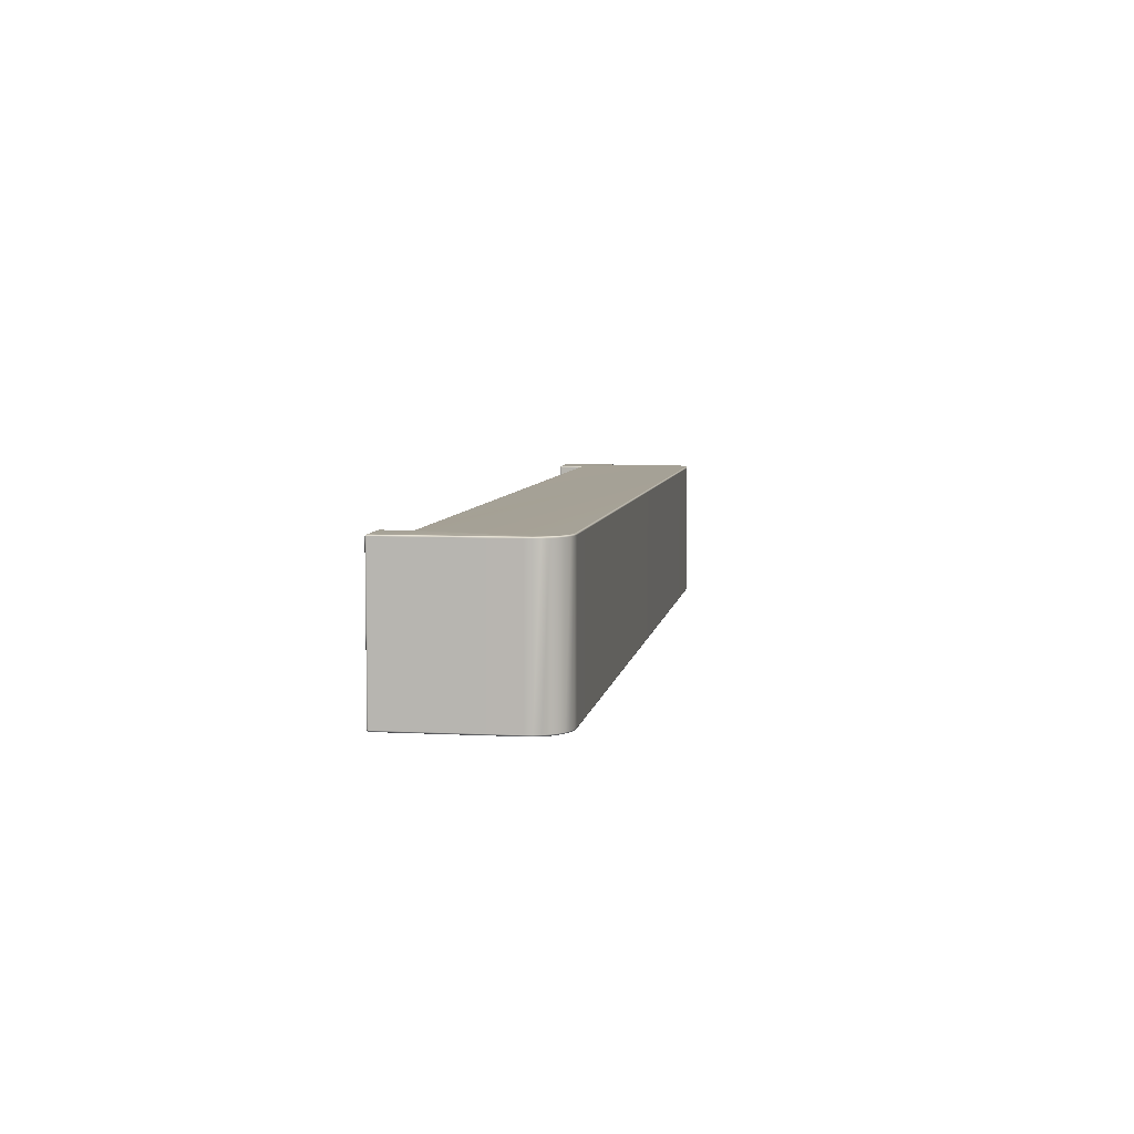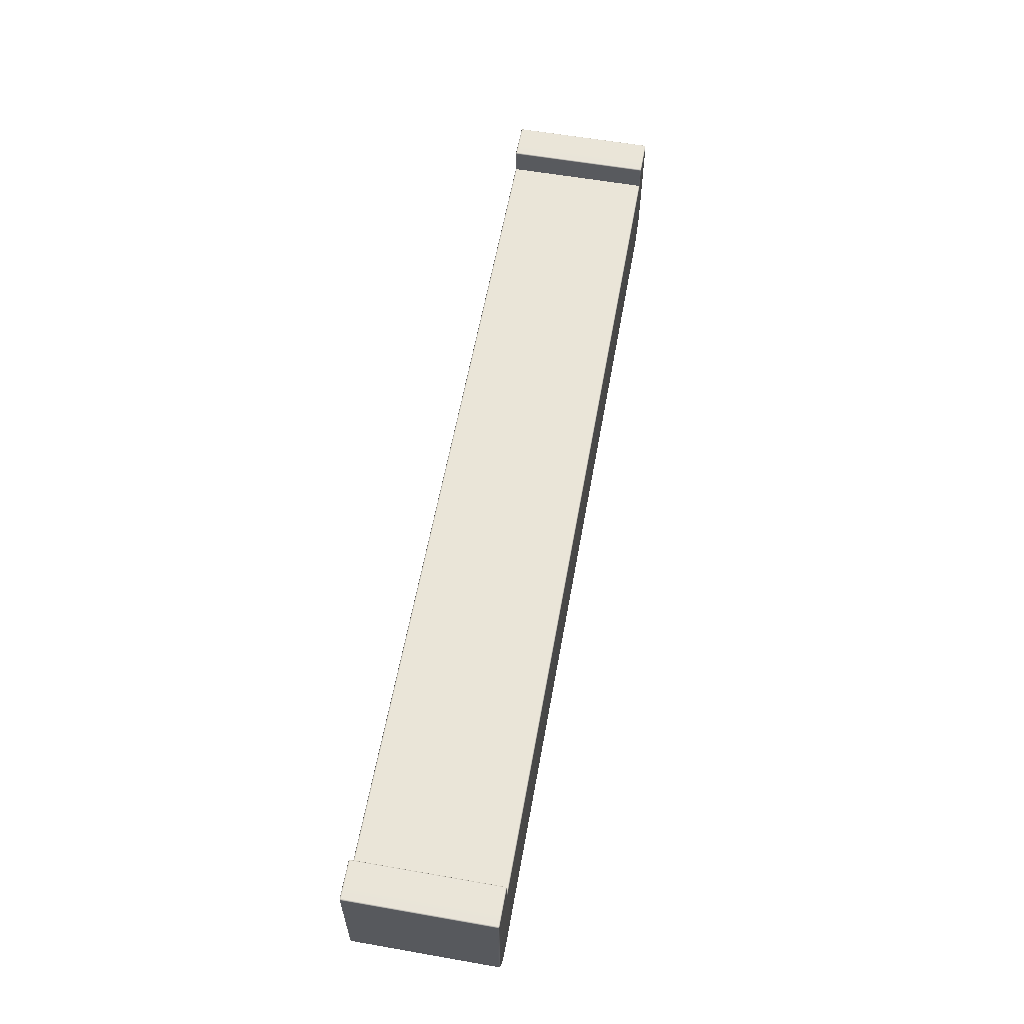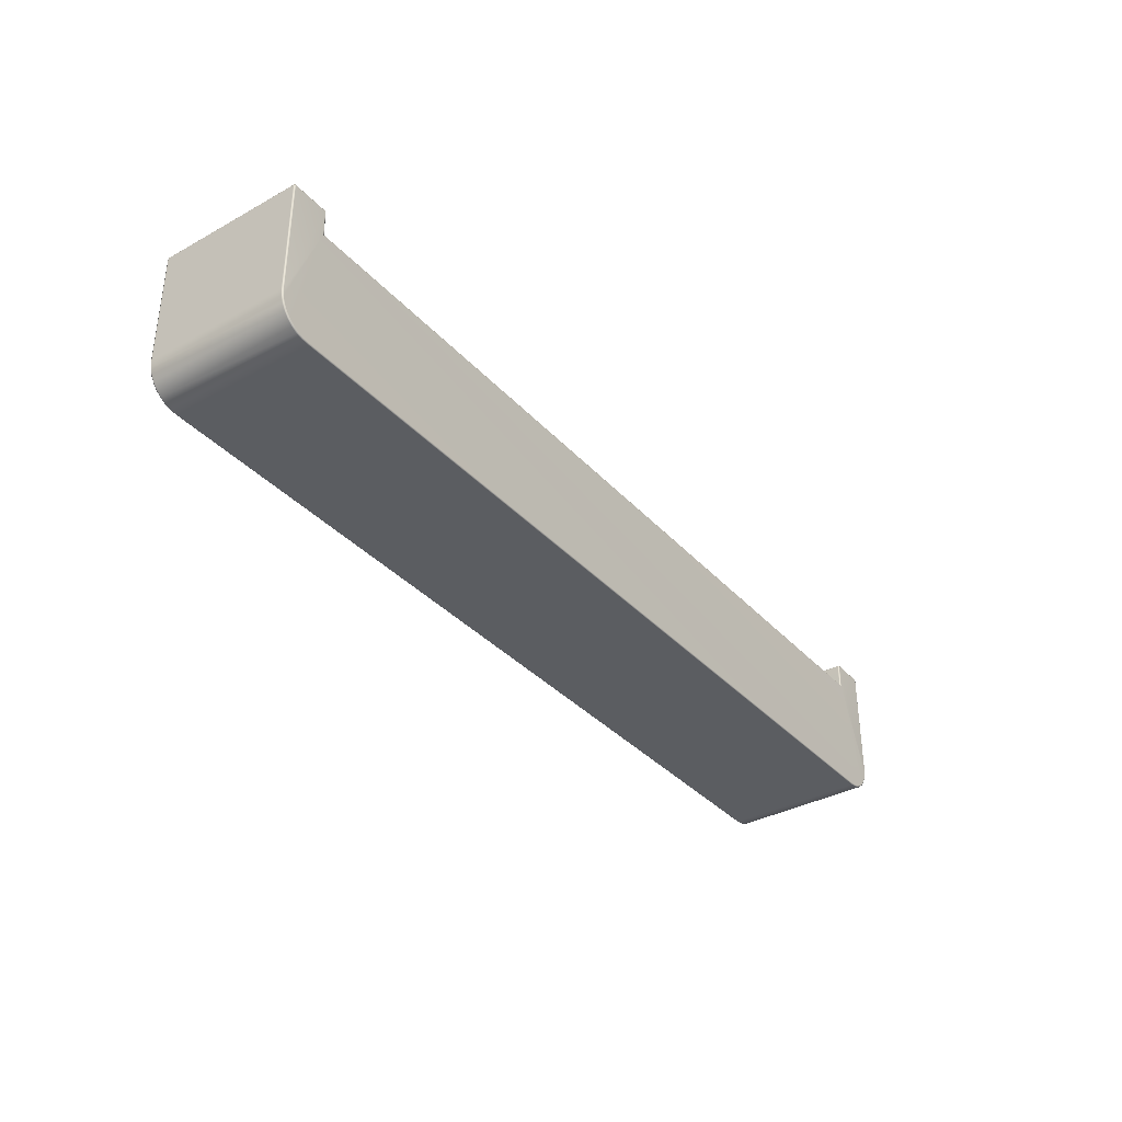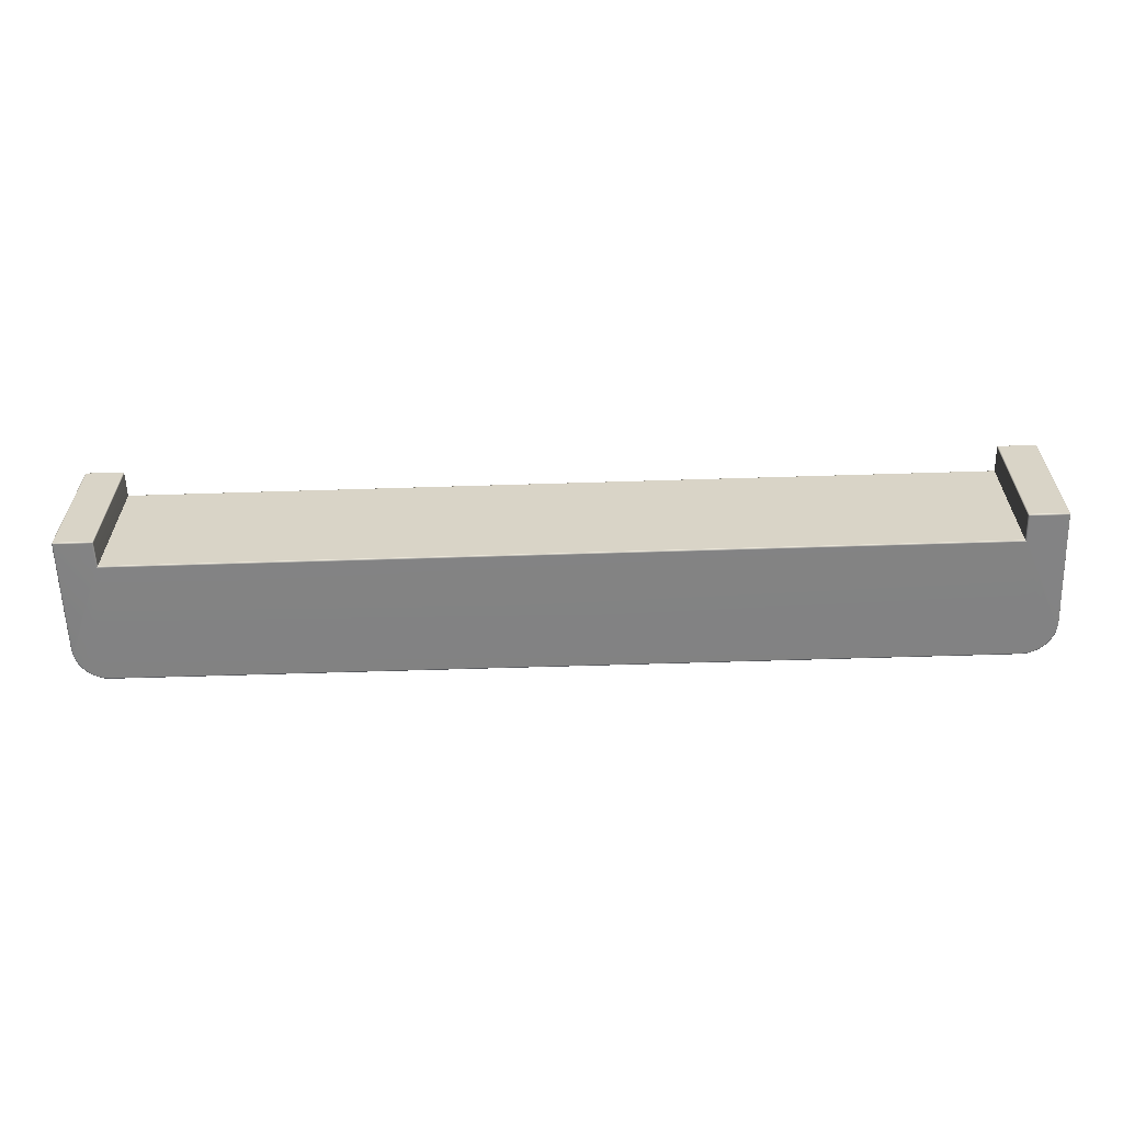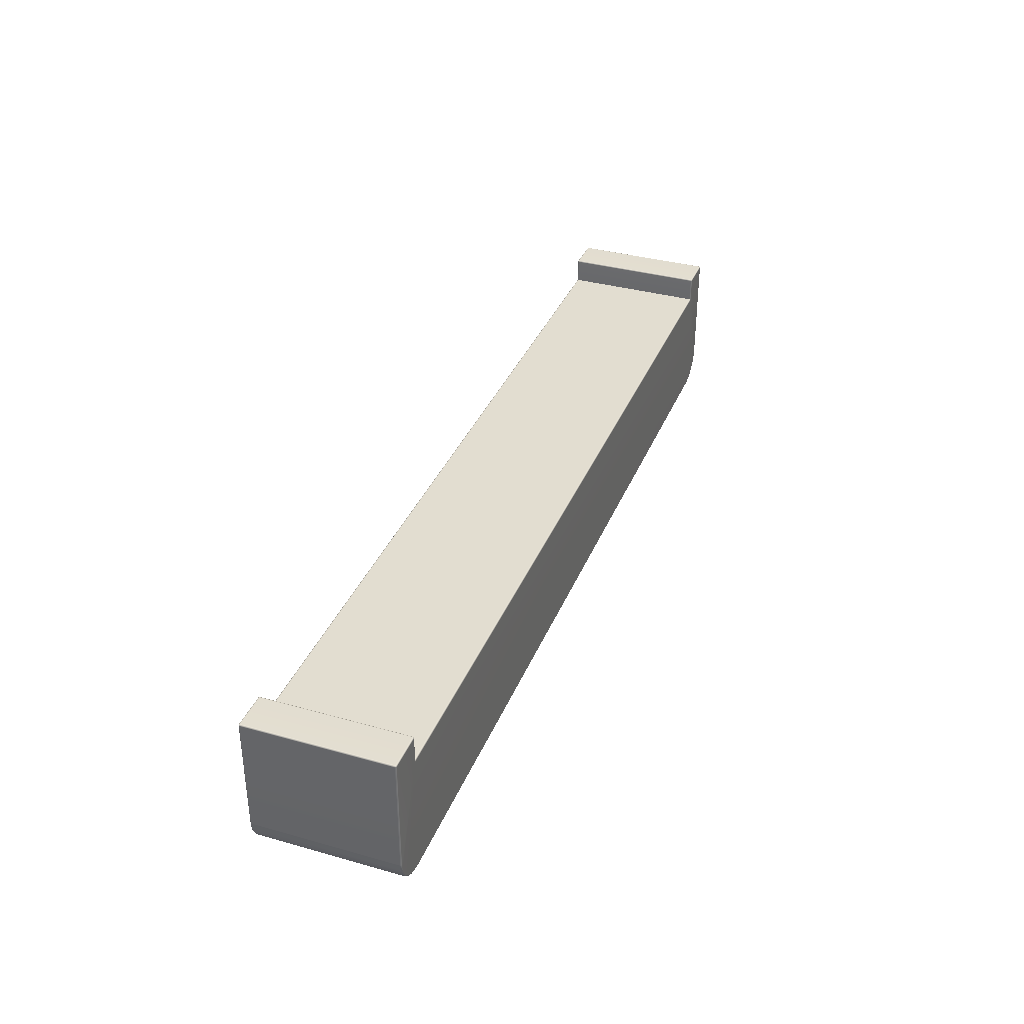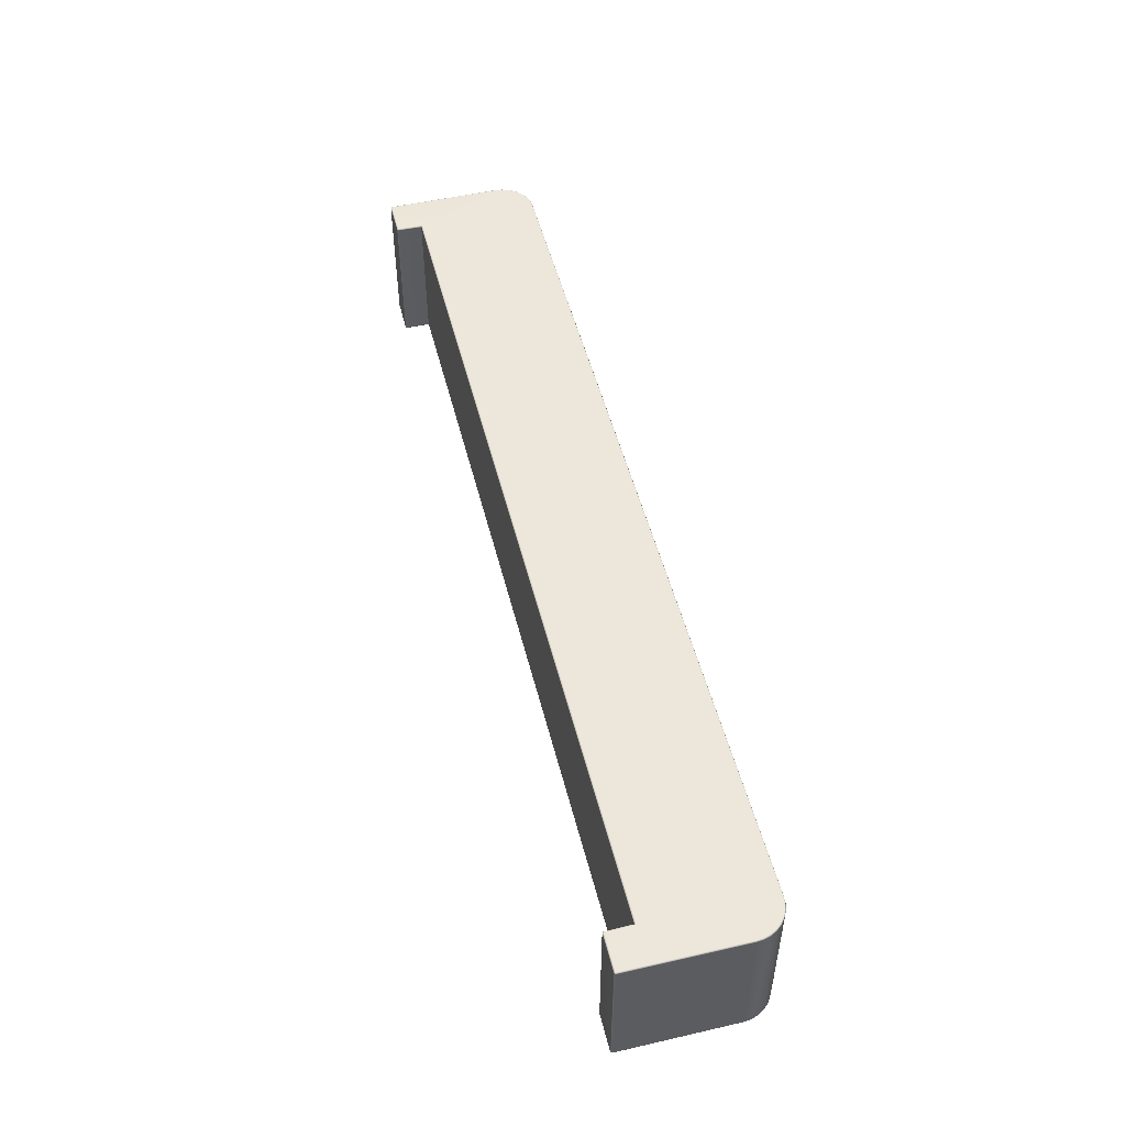
<metadata>
{"format":"obj","ext":"obj","renderer":"f3d","projection":"perspective","resolution":1024,"background":"white","views":[{"elev":6.2,"azim":-81.1,"up":"+Z"},{"elev":59.3,"azim":-79.8,"up":"+Y"},{"elev":-35.7,"azim":-54.0,"up":"+Y"},{"elev":-60.9,"azim":-178.1,"up":"+Z"},{"elev":35.6,"azim":-69.6,"up":"+Y"},{"elev":51.1,"azim":-104.0,"up":"+Z"}]}
</metadata>
<code>
g ENV_SY01_G9_Section6_Casing_01_MO
v 17.82 2.049 2.962
v 17.86 3.069 3.005
v 17.84 2.031 3.005
v 17.84 3.069 2.962
v 17.84 3.069 -2.962
v 17.82 2.049 -2.962
v 17.84 2.031 -3.005
v 17.86 3.069 -3.005
v 17.86 3.113 -2.962
v 17.86 3.104 -2.997
v 17.9 3.113 -3.005
v 17.86 3.113 2.962
v 17.86 3.104 2.997
v 17.9 3.113 3.005
v 17.9 3.13 -2.962
v 17.9 3.13 2.962
v 19.38 3.113 3.005
v 19.38 3.13 -2.962
v 19.38 3.113 -3.005
v 19.38 3.13 2.962
v 19.43 3.113 -2.962
v 19.42 3.104 -2.997
v 19.43 3.069 -3.005
v 19.43 3.113 2.962
v 19.42 3.104 2.997
v 19.43 3.069 3.005
v 19.44 3.069 -2.962
v 19.44 3.069 2.962
v 19.43 -1.685 3.005
v 19.44 -1.686 -2.962
v 19.43 -1.685 -3.005
v 19.44 -1.686 2.962
v 19.4 -1.958 3.005
v 19.42 -1.961 -2.962
v 19.4 -1.958 -3.005
v 19.42 -1.961 2.962
v 19.32 -2.218 3.005
v 19.34 -2.225 -2.962
v 19.32 -2.218 -3.005
v 19.34 -2.225 2.962
v 19.19 -2.458 3.005
v 19.21 -2.468 -2.962
v 19.19 -2.458 -3.005
v 19.21 -2.468 2.962
v 19.02 -2.668 3.005
v 19.03 -2.681 -2.962
v 19.02 -2.668 -3.005
v 19.03 -2.681 2.962
v 18.81 -2.84 3.005
v 18.82 -2.856 -2.962
v 18.81 -2.84 -3.005
v 18.82 -2.856 2.962
v 18.57 -2.966 3
v 18.58 -2.983 2.959
v 18.58 -2.983 -2.959
v 18.57 -2.966 -3
v 17.86 3.069 -3.005
v 17.84 2.031 -3.005
v 17.88 1.988 -3.023
v 17.9 3.069 -3.023
v 17.9 3.113 -3.005
v 17.86 3.104 -2.997
v 19.38 3.113 -3.005
v 19.38 3.069 -3.023
v 19.43 3.069 -3.005
v 19.42 3.104 -2.997
v 19.43 -1.685 -3.005
v 19.38 -1.683 -3.023
v 19.4 -1.958 -3.005
v 19.36 -1.95 -3.023
v 19.32 -2.218 -3.005
v 19.28 -2.202 -3.023
v 19.19 -2.458 -3.005
v 19.16 -2.434 -3.023
v 18.99 -2.637 -3.023
v 19.02 -2.668 -3.005
v 18.81 -2.84 -3.005
v 18.78 -2.804 -3.023
v 18.57 -2.966 -3
v 18.55 -2.932 -3.023
v 18.3 -3.005 -3.023
v 18.31 -3.047 -3.005
v 18.57 -2.966 -3
v 18.02 -3.074 -3.005
v 18.02 -3.031 -3.023
v -18.02 -3.069 -3.023
v -18.02 -3.113 -3.005
v -18.31 -3.086 -3.005
v -17.88 1.949 -3.023
v 17.84 2.031 -3.005
v -17.84 1.992 -3.005
v -18.3 -3.043 -3.023
v -18.57 -3.007 -3.005
v -18.55 -2.967 -3.023
v -18.81 -2.879 -3.005
v -18.78 -2.843 -3.023
v -18.99 -2.675 -3.023
v -19.02 -2.706 -3.005
v -19.19 -2.496 -3.005
v -19.16 -2.472 -3.023
v -19.32 -2.256 -3.005
v -19.28 -2.24 -3.023
v -19.4 -1.996 -3.005
v -19.36 -1.988 -3.023
v -19.43 -1.725 -3.005
v -19.38 -1.723 -3.023
v -19.43 3.069 -3.005
v -19.38 3.069 -3.023
v -19.38 3.113 -3.005
v -19.42 3.104 -2.997
v -17.9 3.113 -3.005
v -17.9 3.069 -3.023
v -17.84 1.992 -3.005
v -17.86 3.069 -3.005
v -17.86 3.104 -2.997
v 18.81 -2.84 3.005
v 18.57 -2.966 3
v 18.55 -2.932 3.023
v 18.78 -2.804 3.023
v 19.02 -2.668 3.005
v 18.99 -2.637 3.023
v 19.19 -2.458 3.005
v 17.88 1.988 3.023
v 19.16 -2.434 3.023
v 18.3 -3.005 3.023
v 19.28 -2.202 3.023
v 19.32 -2.218 3.005
v 18.57 -2.966 3
v 19.4 -1.958 3.005
v 18.31 -3.047 3.005
v 19.36 -1.95 3.023
v 19.43 -1.685 3.005
v 18.02 -3.031 3.023
v 18.02 -3.074 3.005
v 19.38 -1.683 3.023
v 19.43 3.069 3.005
v -18.02 -3.069 3.023
v -18.02 -3.113 3.005
v -17.88 1.949 3.023
v -18.3 -3.043 3.023
v -18.31 -3.086 3.005
v -18.55 -2.967 3.023
v -18.57 -3.007 3.005
v -18.78 -2.843 3.023
v -18.81 -2.879 3.005
v 17.84 2.031 3.005
v -17.84 1.992 3.005
v -18.99 -2.675 3.023
v -19.02 -2.706 3.005
v -19.16 -2.472 3.023
v -19.19 -2.496 3.005
v -19.28 -2.24 3.023
v -19.32 -2.256 3.005
v -19.36 -1.988 3.023
v -19.4 -1.996 3.005
v -19.38 -1.723 3.023
v -19.43 -1.725 3.005
v -19.38 3.069 3.023
v -19.43 3.069 3.005
v -17.9 3.069 3.023
v -19.38 3.113 3.005
v -19.42 3.104 2.997
v -17.9 3.113 3.005
v -17.86 3.069 3.005
v -17.84 1.992 3.005
v -17.86 3.104 2.997
v -17.86 3.069 -3.005
v -17.84 1.992 -3.005
v -17.82 2.011 -2.962
v -17.84 3.069 -2.962
v -17.86 3.113 -2.962
v -17.86 3.104 -2.997
v -17.9 3.113 -3.005
v -17.84 3.069 2.962
v -17.82 2.011 2.962
v -17.84 1.992 3.005
v -17.86 3.069 3.005
v -17.86 3.113 2.962
v -17.86 3.104 2.997
v -17.9 3.113 3.005
v -17.9 3.13 -2.962
v -19.38 3.113 -3.005
v -17.9 3.13 2.962
v -19.38 3.13 2.962
v -19.38 3.113 3.005
v -19.38 3.13 -2.962
v -19.43 3.113 2.962
v -19.42 3.104 2.997
v -19.43 3.069 3.005
v -19.43 3.113 -2.962
v -19.42 3.104 -2.997
v -19.43 3.069 -3.005
v -19.44 3.069 2.962
v -19.44 3.069 -2.962
v -19.43 -1.725 -3.005
v -19.44 -1.726 2.962
v -19.43 -1.725 3.005
v -19.44 -1.726 -2.962
v -19.4 -1.996 -3.005
v -19.42 -2 2.962
v -19.4 -1.996 3.005
v -19.42 -2 -2.962
v -19.32 -2.256 -3.005
v -19.34 -2.263 2.962
v -19.32 -2.256 3.005
v -19.34 -2.263 -2.962
v -19.19 -2.496 -3.005
v -19.21 -2.506 2.962
v -19.19 -2.496 3.005
v -19.21 -2.506 -2.962
v -19.02 -2.706 -3.005
v -19.03 -2.719 2.962
v -19.02 -2.706 3.005
v -19.03 -2.719 -2.962
v -18.81 -2.879 -3.005
v -18.82 -2.894 2.962
v -18.81 -2.879 3.005
v -18.82 -2.894 -2.962
v -18.57 -3.007 -3.005
v -18.58 -3.024 2.962
v -18.57 -3.007 3.005
v -18.58 -3.024 -2.962
v -18.31 -3.086 -3.005
v -18.31 -3.103 2.962
v -18.31 -3.086 3.005
v -18.02 -3.13 2.962
v -18.02 -3.113 3.005
v 18.02 -3.074 3.005
v -18.31 -3.103 -2.962
v -18.02 -3.113 -3.005
v -18.02 -3.13 -2.962
v 18.02 -3.074 -3.005
v 18.02 -3.092 -2.962
v 18.31 -3.047 -3.005
v 18.02 -3.092 2.962
v 18.31 -3.065 2.962
v 18.31 -3.047 3.005
v 18.31 -3.065 -2.962
v 18.57 -2.966 -3
v 18.58 -2.983 -2.959
v 18.58 -2.983 2.959
v 18.57 -2.966 3
v 17.84 2.031 3.005
v -17.84 1.992 3.005
v -17.82 2.011 2.962
v 17.82 2.049 2.962
v 17.82 2.049 -2.962
v -17.82 2.011 -2.962
v -17.84 1.992 -3.005
v 17.84 2.031 -3.005
v 17.86 3.069 3.005
v 17.86 3.104 2.997
v 17.9 3.113 3.005
v 17.9 3.069 3.023
v 17.84 2.031 3.005
v 19.38 3.069 3.023
v 19.38 3.113 3.005
v 19.42 3.104 2.997
g ENV_SY01_G9_Section6_Casing_01_MO_0
f 3 2 1
f 2 4 1
f 4 5 1
f 5 6 1
f 7 6 5
f 8 7 5
f 5 9 8
f 9 5 4
f 9 10 8
f 11 10 9
f 4 2 12
f 12 9 4
f 2 13 12
f 12 13 14
f 15 11 9
f 15 9 12
f 16 12 14
f 16 15 12
f 14 17 16
f 15 18 11
f 18 15 16
f 18 19 11
f 17 20 16
f 20 18 16
f 18 21 19
f 21 18 20
f 21 22 19
f 23 22 21
f 20 17 24
f 24 21 20
f 17 25 24
f 24 25 26
f 27 23 21
f 27 21 24
f 28 24 26
f 28 27 24
f 26 29 28
f 27 30 23
f 30 27 28
f 30 31 23
f 29 32 28
f 32 30 28
f 29 33 32
f 30 34 31
f 34 30 32
f 34 35 31
f 33 36 32
f 36 34 32
f 33 37 36
f 34 38 35
f 38 34 36
f 38 39 35
f 37 40 36
f 40 38 36
f 37 41 40
f 38 42 39
f 42 38 40
f 42 43 39
f 41 44 40
f 44 42 40
f 41 45 44
f 42 46 43
f 46 42 44
f 46 47 43
f 45 48 44
f 48 46 44
f 45 49 48
f 46 50 47
f 50 46 48
f 50 51 47
f 49 52 48
f 52 50 48
f 49 53 52
f 53 54 52
f 54 55 52
f 55 50 52
f 50 55 51
f 55 56 51
f 59 58 57
f 60 59 57
f 60 57 61
f 57 62 61
f 61 63 60
f 63 64 60
f 59 60 64
f 64 63 65
f 63 66 65
f 65 67 64
f 67 68 64
f 68 59 64
f 67 69 68
f 69 70 68
f 70 59 68
f 69 71 70
f 72 59 70
f 71 72 70
f 71 73 72
f 74 59 72
f 73 74 72
f 75 59 74
f 73 76 74
f 76 75 74
f 76 77 75
f 77 78 75
f 78 59 75
f 77 79 78
f 79 80 78
f 80 59 78
f 81 59 80
f 82 81 80
f 83 82 80
f 82 84 81
f 84 85 81
f 85 59 81
f 85 84 86
f 85 86 59
f 84 87 86
f 86 87 88
f 86 89 59
f 59 89 90
f 89 91 90
f 92 86 88
f 89 86 92
f 92 88 93
f 89 92 94
f 94 92 93
f 94 93 95
f 89 94 96
f 96 94 95
f 89 96 97
f 96 95 98
f 97 96 98
f 97 98 99
f 100 97 99
f 89 97 100
f 100 99 101
f 102 100 101
f 89 100 102
f 102 101 103
f 104 102 103
f 89 102 104
f 104 103 105
f 106 104 105
f 89 104 106
f 106 105 107
f 89 106 108
f 108 106 107
f 108 107 109
f 107 110 109
f 109 111 108
f 112 89 108
f 111 112 108
f 113 89 112
f 114 113 112
f 112 111 114
f 111 115 114
f 118 117 116
f 119 118 116
f 119 116 120
f 121 119 120
f 121 120 122
f 118 119 123
f 119 121 123
f 124 121 122
f 121 124 123
f 125 118 123
f 124 126 123
f 124 122 127
f 126 124 127
f 118 125 128
f 126 127 129
f 125 130 128
f 131 126 129
f 126 131 123
f 131 129 132
f 125 133 130
f 133 125 123
f 133 134 130
f 135 131 132
f 131 135 123
f 135 132 136
f 133 137 134
f 137 138 134
f 139 137 133
f 123 139 133
f 138 137 140
f 140 137 139
f 141 138 140
f 141 140 142
f 142 140 139
f 143 141 142
f 143 142 144
f 144 142 139
f 145 143 144
f 123 146 139
f 146 147 139
f 148 144 139
f 145 144 148
f 149 145 148
f 149 148 150
f 150 148 139
f 151 149 150
f 151 150 152
f 152 150 139
f 153 151 152
f 153 152 154
f 154 152 139
f 155 153 154
f 155 154 156
f 156 154 139
f 157 155 156
f 157 156 158
f 159 157 158
f 139 160 156
f 160 158 156
f 158 161 159
f 158 160 161
f 161 162 159
f 160 163 161
f 160 139 164
f 160 164 163
f 139 165 164
f 164 166 163
f 169 168 167
f 170 169 167
f 170 167 171
f 167 172 171
f 171 172 173
f 169 170 174
f 175 169 174
f 176 175 174
f 177 176 174
f 174 170 178
f 174 178 177
f 170 171 178
f 178 179 177
f 180 179 178
f 181 171 173
f 181 173 182
f 178 171 183
f 183 180 178
f 171 181 183
f 180 183 184
f 183 181 184
f 185 180 184
f 186 181 182
f 181 186 184
f 184 187 185
f 184 186 187
f 187 188 185
f 189 188 187
f 186 182 190
f 186 190 187
f 182 191 190
f 190 191 192
f 193 189 187
f 187 190 193
f 194 190 192
f 190 194 193
f 192 195 194
f 193 196 189
f 193 194 196
f 196 197 189
f 195 198 194
f 194 198 196
f 195 199 198
f 196 200 197
f 196 198 200
f 200 201 197
f 199 202 198
f 198 202 200
f 199 203 202
f 200 204 201
f 200 202 204
f 204 205 201
f 203 206 202
f 202 206 204
f 203 207 206
f 204 208 205
f 204 206 208
f 208 209 205
f 207 210 206
f 206 210 208
f 207 211 210
f 208 212 209
f 208 210 212
f 212 213 209
f 211 214 210
f 210 214 212
f 211 215 214
f 212 216 213
f 212 214 216
f 216 217 213
f 215 218 214
f 214 218 216
f 215 219 218
f 216 220 217
f 216 218 220
f 220 221 217
f 219 222 218
f 218 222 220
f 219 223 222
f 220 224 221
f 220 222 224
f 224 225 221
f 224 226 225
f 226 227 225
f 228 227 226
f 223 229 222
f 222 229 224
f 224 229 226
f 223 230 229
f 230 231 229
f 229 231 226
f 231 230 232
f 233 231 232
f 231 233 226
f 233 232 234
f 235 228 226
f 233 235 226
f 228 235 236
f 235 233 236
f 237 228 236
f 238 233 234
f 233 238 236
f 238 234 239
f 240 238 239
f 238 240 241
f 236 238 241
f 237 236 241
f 242 237 241
f 245 244 243
f 246 245 243
f 246 247 245
f 247 248 245
f 249 248 247
f 250 249 247
f 253 252 251
f 254 253 251
f 254 251 255
f 123 254 255
f 254 123 135
f 254 256 253
f 256 254 135
f 256 257 253
f 256 135 136
f 256 136 257
f 136 258 257

</code>
